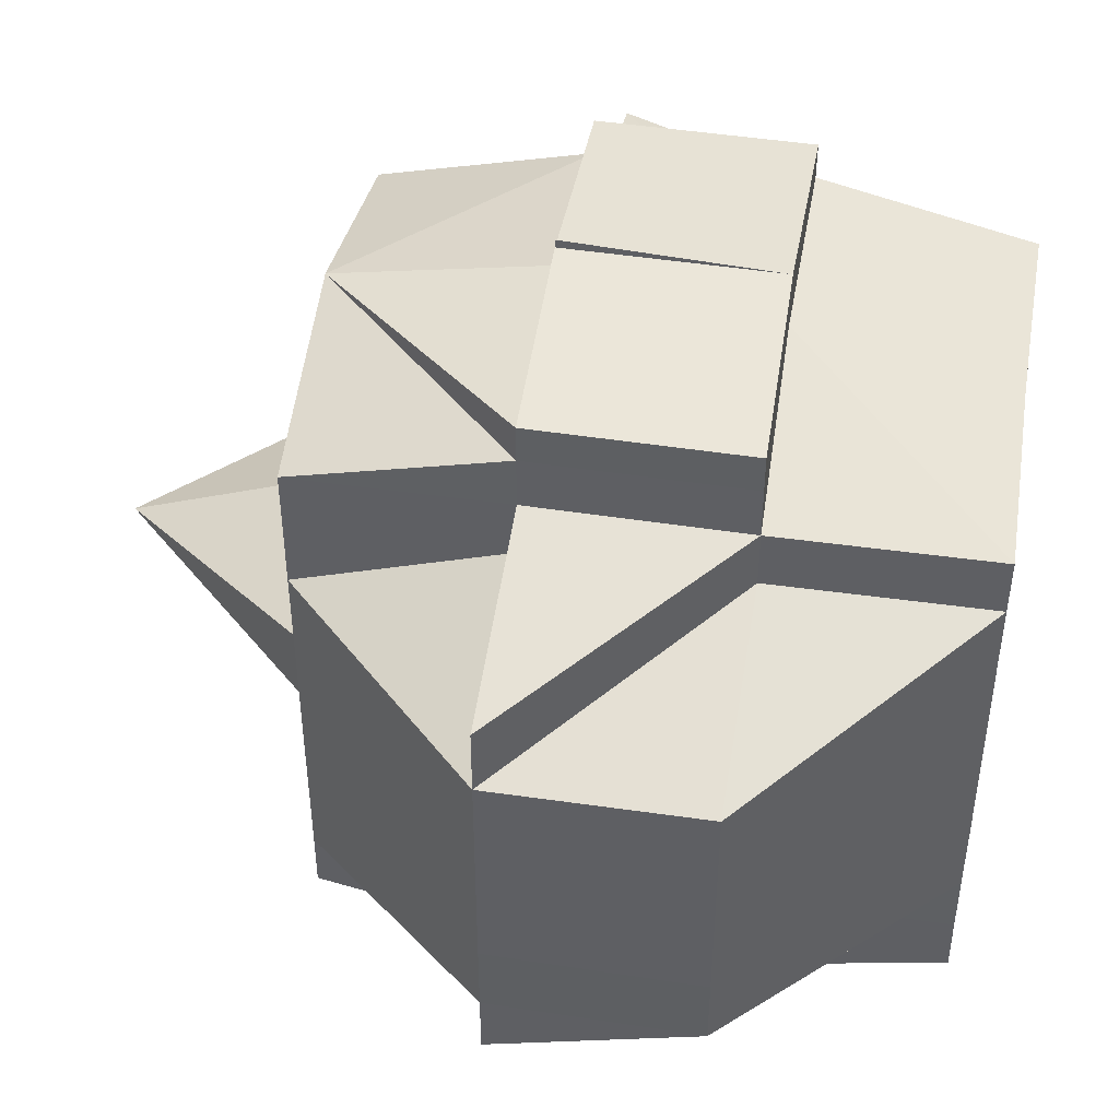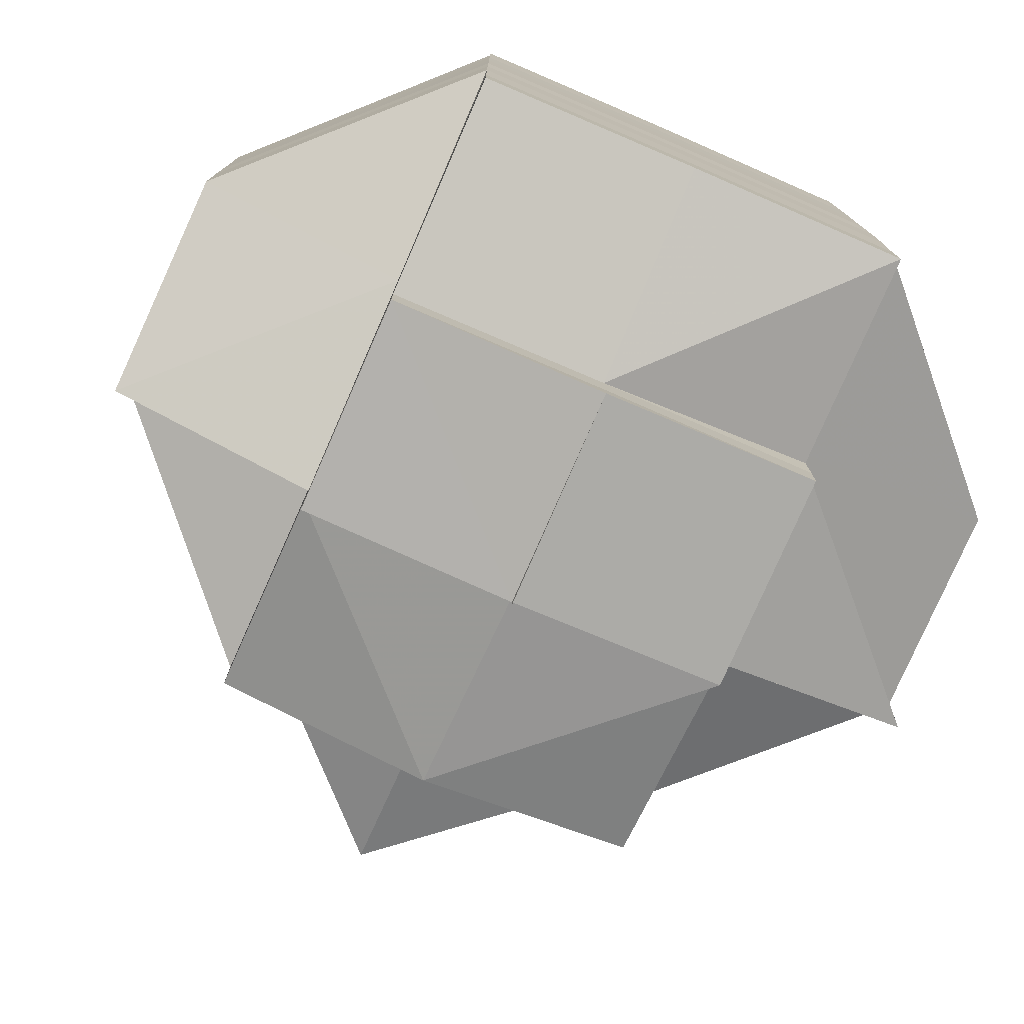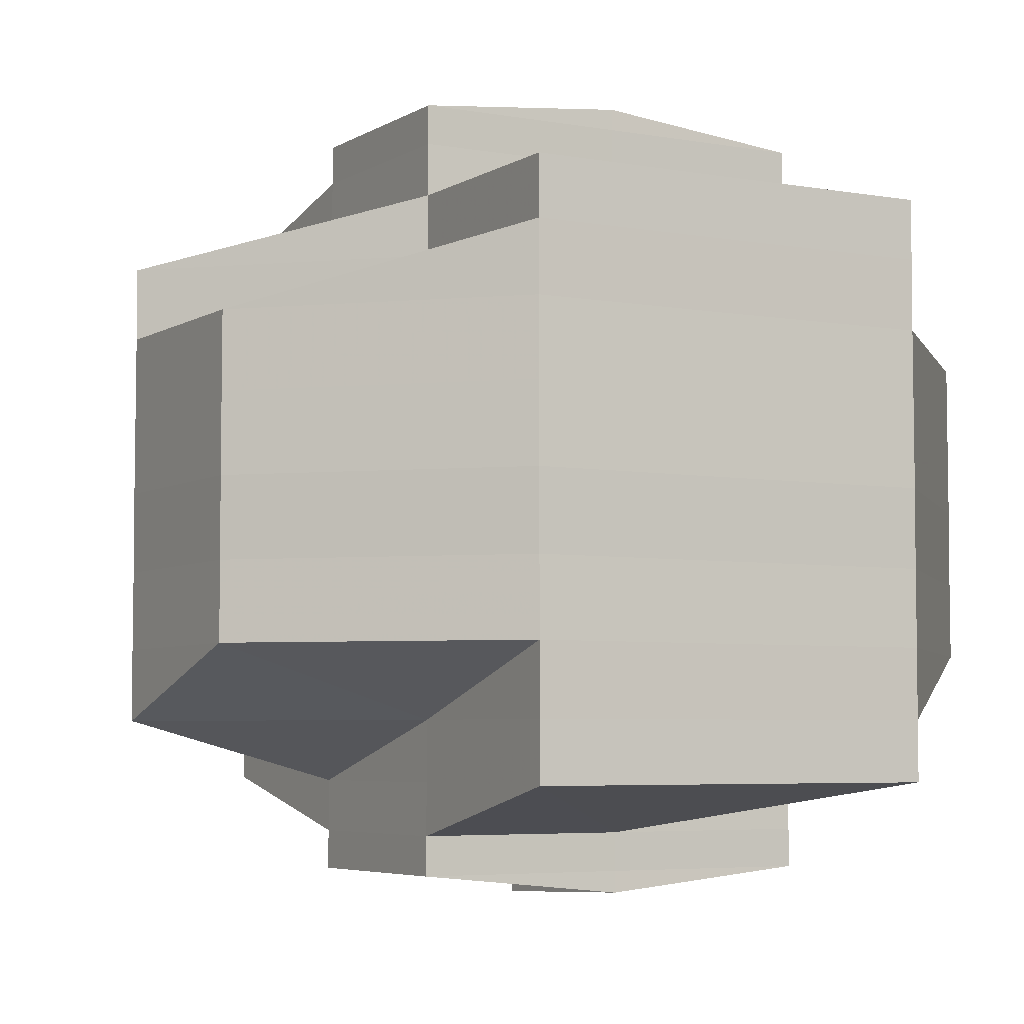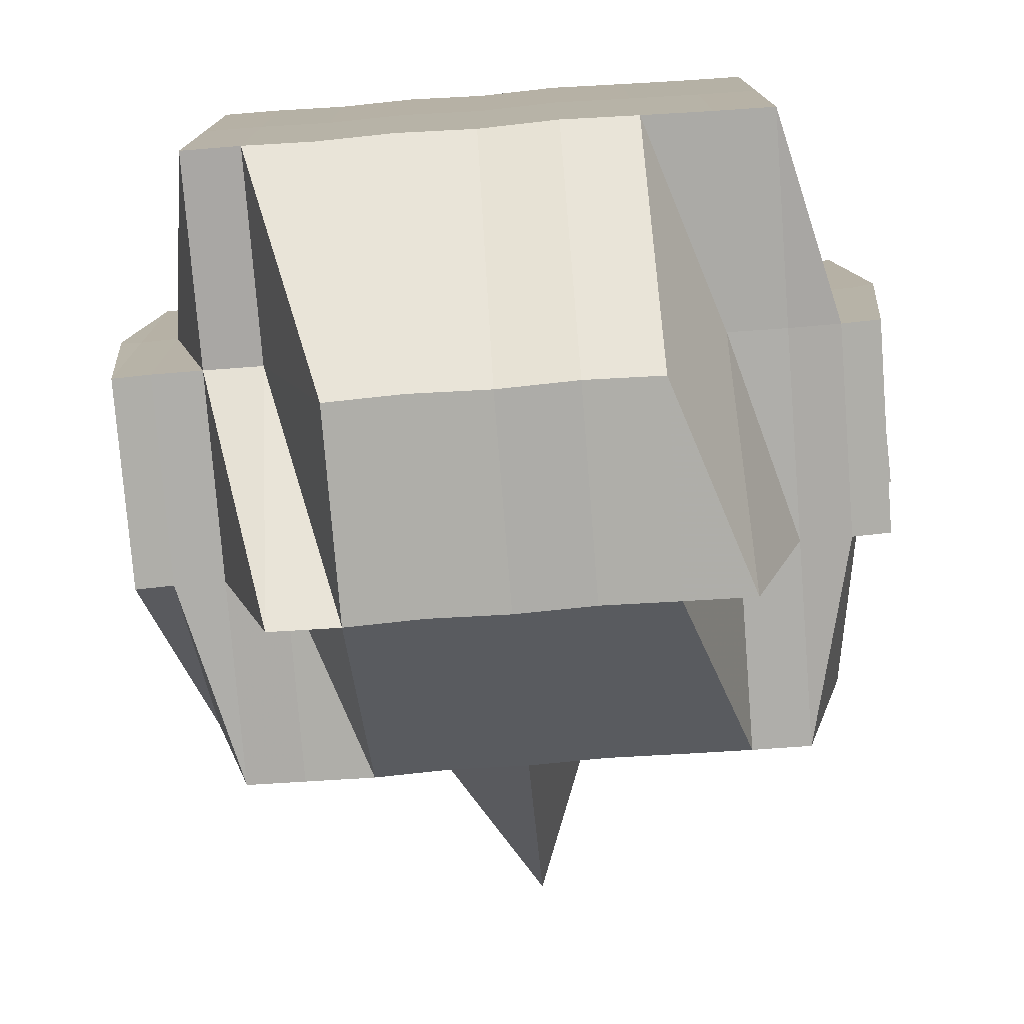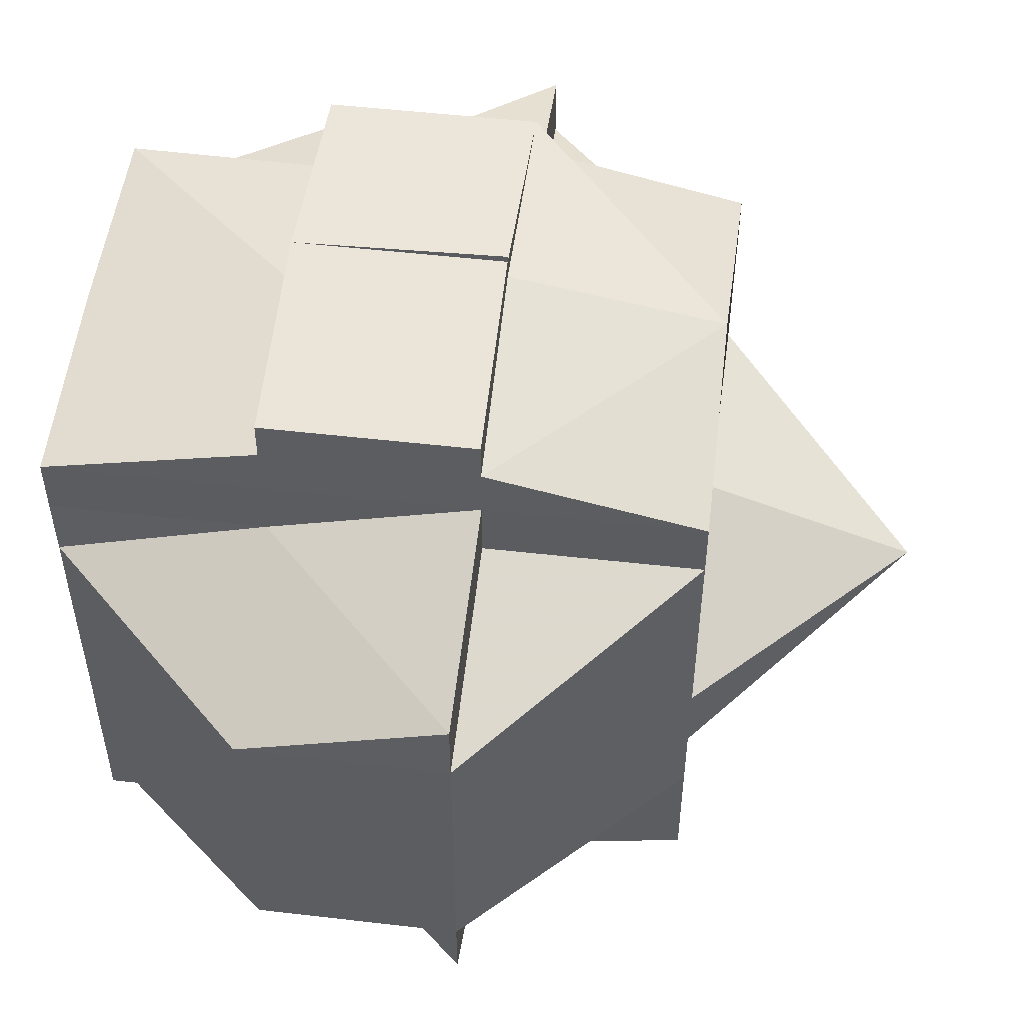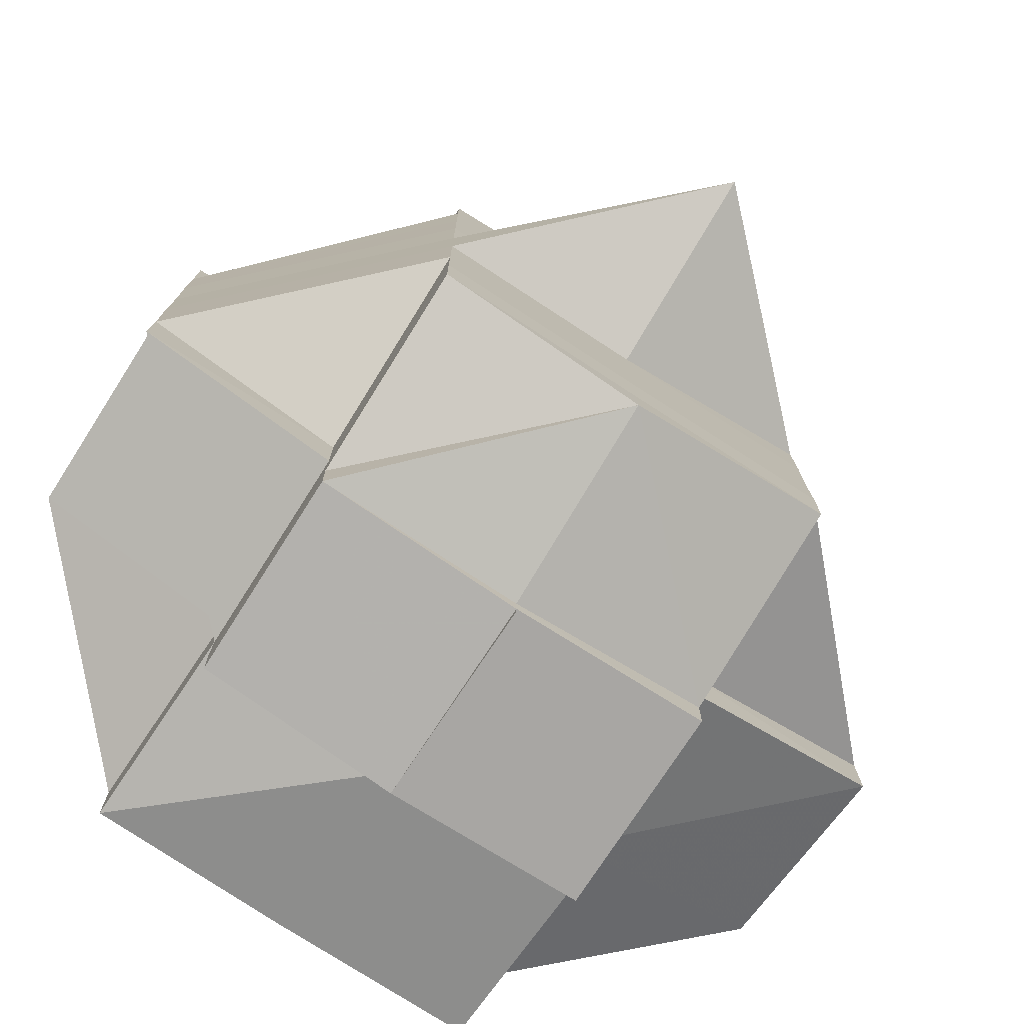
<metadata>
{"format":"obj","ext":"obj","renderer":"f3d","projection":"perspective","resolution":1024,"background":"white","views":[{"elev":46.2,"azim":-170.5,"up":"+Z"},{"elev":-77.8,"azim":-113.7,"up":"+Z"},{"elev":-5.0,"azim":-119.4,"up":"+Z"},{"elev":-76.9,"azim":-85.5,"up":"+Y"},{"elev":52.8,"azim":7.1,"up":"+Z"},{"elev":-77.1,"azim":56.9,"up":"+Z"}]}
</metadata>
<code>
o 1965
v 2244 1884 23.22
v 2244 1884 23.22
v 2244 1884 23.22
v 2244 1884 23.22
v 2244 1884 23.22
v 2244 1884 23.22
v 2244 1884 23.22
v 2244 1884 23.22
v 2244 1884 23.22
v 2244 1884 23.22
v 2244 1884 23.22
v 2244 1884 23.22
v 2244 1884 23.22
v 2244 1884 23.22
v 2244 1884 23.22
v 2244 1884 23.22
v 2244 1884 23.22
v 2244 1884 23.22
v 2244 1884 23.22
v 2244 1884 23.22
v 2244 1884 23.22
v 2244 1884 23.22
v 2244 1884 23.22
v 2244 1884 23.22
v 2244 1884 23.22
v 2244 1884 23.22
v 2244 1884 23.22
v 2244 1884 23.22
v 2244 1884 23.22
v 2244 1884 23.22
v 2244 1884 23.22
v 2244 1884 23.22
v 2244 1884 23.22
v 2244 1884 23.22
v 2244 1884 23.22
v 2244 1884 23.23
v 2244 1884 23.23
v 2244 1884 23.22
v 2244 1884 23.23
v 2244 1884 23.22
v 2244 1884 23.22
v 2244 1884 23.22
v 2244 1884 23.22
v 2244 1884 23.22
v 2244 1884 23.22
v 2244 1884 23.22
v 2244 1884 23.22
v 2244 1884 23.23
v 2244 1884 23.22
v 2244 1884 23.22
v 2244 1884 23.22
v 2244 1884 23.22
v 2244 1884 23.22
v 2244 1884 23.22
v 2244 1884 23.22
v 2244 1884 23.23
v 2244 1884 23.23
v 2244 1884 23.23
v 2244 1884 23.23
v 2244 1884 23.23
v 2244 1884 23.24
v 2244 1884 23.23
v 2244 1884 23.23
v 2244 1884 23.24
v 2244 1884 23.24
v 2244 1884 23.23
v 2244 1884 23.24
v 2244 1884 23.23
v 2244 1884 23.24
v 2244 1884 23.22
v 2244 1884 23.22
v 2244 1884 23.23
v 2244 1884 23.22
v 2244 1884 23.22
v 2244 1884 23.23
v 2244 1884 23.22
v 2244 1884 23.23
v 2244 1884 23.23
v 2244 1884 23.22
v 2244 1884 23.22
v 2244 1884 23.22
v 2244 1884 23.22
v 2244 1884 23.22
v 2244 1884 23.22
v 2244 1884 23.22
v 2244 1884 23.22
v 2244 1884 23.22
v 2244 1884 23.22
v 2244 1884 23.22
v 2244 1884 23.22
v 2244 1884 23.23
v 2244 1884 23.22
v 2244 1884 23.22
v 2244 1884 23.22
v 2244 1884 23.22
v 2244 1884 23.22
v 2244 1884 23.22
v 2244 1884 23.22
v 2244 1884 23.22
v 2244 1884 23.22
v 2244 1884 23.22
v 2244 1884 23.22
v 2244 1884 23.22
v 2244 1884 23.22
v 2244 1884 23.22
v 2244 1884 23.23
v 2244 1884 23.22
v 2244 1884 23.22
v 2244 1884 23.22
v 2244 1884 23.23
v 2244 1884 23.22
v 2244 1884 23.22
v 2244 1884 23.22
v 2244 1884 23.23
v 2244 1884 23.23
v 2244 1884 23.23
v 2244 1884 23.24
v 2244 1884 23.24
v 2244 1884 23.23
v 2244 1884 23.24
v 2244 1884 23.24
v 2244 1884 23.24
v 2244 1884 23.24
v 2244 1884 23.24
v 2244 1884 23.24
v 2244 1884 23.24
v 2244 1884 23.25
v 2244 1884 23.24
v 2244 1884 23.24
v 2244 1884 23.25
v 2244 1884 23.25
v 2244 1884 23.24
v 2244 1884 23.25
v 2244 1884 23.25
v 2244 1884 23.25
v 2244 1884 23.25
v 2244 1884 23.25
v 2244 1884 23.25
v 2244 1884 23.25
v 2244 1884 23.25
v 2244 1884 23.25
v 2244 1884 23.25
v 2244 1884 23.25
v 2244 1884 23.25
v 2244 1884 23.25
v 2244 1884 23.25
v 2244 1884 23.25
v 2244 1884 23.25
v 2244 1884 23.25
v 2244 1884 23.25
v 2244 1884 23.25
v 2244 1884 23.25
v 2244 1884 23.25
v 2244 1884 23.25
v 2244 1884 23.25
v 2244 1884 23.25
v 2244 1884 23.25
v 2244 1884 23.24
v 2244 1884 23.25
v 2244 1884 23.25
v 2244 1884 23.25
v 2244 1884 23.24
v 2244 1884 23.25
v 2244 1884 23.24
v 2244 1884 23.24
v 2244 1884 23.24
v 2244 1884 23.24
v 2244 1884 23.24
v 2244 1884 23.24
v 2244 1884 23.23
v 2244 1884 23.24
v 2244 1884 23.25
v 2244 1884 23.25
v 2244 1884 23.25
v 2244 1884 23.23
v 2244 1884 23.22
v 2244 1884 23.22
v 2244 1884 23.24
v 2244 1884 23.23
v 2244 1884 23.22
v 2244 1884 23.22
v 2244 1884 23.22
v 2244 1884 23.23
v 2244 1884 23.24
v 2244 1884 23.24
v 2244 1884 23.24
v 2244 1884 23.24
v 2244 1884 23.24
v 2244 1884 23.24
v 2244 1884 23.25
v 2244 1884 23.25
v 2244 1884 23.24
v 2244 1884 23.25
v 2244 1884 23.24
v 2244 1884 23.25
v 2244 1884 23.25
v 2244 1884 23.25
v 2244 1884 23.25
v 2244 1884 23.24
v 2244 1884 23.24
v 2244 1884 23.25
v 2244 1884 23.25
v 2244 1884 23.25
v 2244 1884 23.25
v 2244 1884 23.25
v 2244 1884 23.25
v 2244 1884 23.24
v 2244 1884 23.25
v 2244 1884 23.25
v 2244 1884 23.25
v 2244 1884 23.25
v 2244 1884 23.25
v 2244 1884 23.25
v 2244 1884 23.25
v 2244 1884 23.25
v 2244 1884 23.25
v 2244 1884 23.25
v 2244 1884 23.25
v 2244 1884 23.25
v 2244 1884 23.25
v 2244 1884 23.25
v 2244 1884 23.25
v 2244 1884 23.25
v 2244 1884 23.25
v 2244 1884 23.25
v 2244 1884 23.25
v 2244 1884 23.25
v 2244 1884 23.25
v 2244 1884 23.25
v 2244 1884 23.25
v 2244 1884 23.25
v 2244 1884 23.25
v 2244 1884 23.25
v 2244 1884 23.25
v 2244 1884 23.25
v 2244 1884 23.25
v 2244 1884 23.25
v 2244 1884 23.25
v 2244 1884 23.25
v 2244 1884 23.25
v 2244 1884 23.25
v 2244 1884 23.25
v 2244 1884 23.25
v 2244 1884 23.25
v 2244 1884 23.25
v 2244 1884 23.25
v 2244 1884 23.22
v 2244 1884 23.22
v 2244 1884 23.22
v 2244 1884 23.22
v 2244 1884 23.23
v 2244 1884 23.22
v 2244 1884 23.22
v 2244 1884 23.22
v 2244 1884 23.25
v 2244 1884 23.25
v 2244 1884 23.24
v 2244 1884 23.25
v 2244 1884 23.25
v 2244 1884 23.25
v 2244 1884 23.25
v 2244 1884 23.25
v 2244 1884 23.25
v 2244 1884 23.25
v 2244 1884 23.25
v 2244 1884 23.25
v 2244 1884 23.25
v 2244 1884 23.25
v 2244 1884 23.25
v 2244 1884 23.25
f 1 2 3
f 4 5 3
f 1 6 7
f 6 8 9
f 4 10 11
f 10 12 13
f 14 15 9
f 14 16 15
f 17 14 7
f 18 19 17
f 20 21 14
f 22 23 13
f 24 22 11
f 25 26 22
f 26 27 28
f 29 30 23
f 22 29 31
f 29 32 30
f 33 29 22
f 34 35 32
f 36 37 35
f 34 36 38
f 39 36 34
f 40 41 29
f 40 34 41
f 42 40 29
f 43 42 44
f 45 46 40
f 47 34 40
f 47 39 34
f 48 39 47
f 49 48 47
f 49 47 50
f 51 49 50
f 50 52 53
f 54 55 50
f 55 56 49
f 57 48 49
f 57 58 48
f 48 59 39
f 58 59 48
f 59 60 39
f 39 60 36
f 58 61 59
f 60 62 36
f 36 62 63
f 59 64 60
f 61 64 59
f 60 65 62
f 64 65 60
f 62 66 63
f 65 67 62
f 62 67 66
f 63 66 68
f 65 69 67
f 63 68 70
f 70 68 71
f 68 72 73
f 70 73 74
f 66 75 68
f 76 77 70
f 68 75 78
f 79 76 80
f 38 70 80
f 80 70 81
f 82 80 83
f 80 81 84
f 85 80 84
f 85 86 87
f 81 88 84
f 89 90 88
f 90 91 92
f 84 88 93
f 84 93 14
f 88 94 93
f 95 96 94
f 94 97 93
f 93 97 98
f 94 99 97
f 92 99 94
f 97 100 98
f 98 100 33
f 101 102 100
f 100 103 104
f 98 104 105
f 102 106 107
f 108 98 109
f 109 98 24
f 107 110 111
f 112 111 113
f 114 57 107
f 114 115 57
f 115 58 57
f 116 115 114
f 115 117 58
f 117 61 58
f 118 117 115
f 116 118 115
f 119 116 114
f 118 120 117
f 117 121 61
f 120 121 117
f 121 122 61
f 61 122 64
f 120 123 121
f 122 124 64
f 64 124 65
f 124 69 65
f 122 125 124
f 121 126 122
f 126 125 122
f 123 126 121
f 126 127 125
f 125 128 124
f 124 128 69
f 129 130 123
f 127 131 132
f 133 134 131
f 135 127 126
f 123 135 126
f 130 136 135
f 137 135 123
f 138 139 137
f 135 140 127
f 141 140 135
f 140 142 143
f 141 144 140
f 140 144 133
f 145 144 141
f 144 146 133
f 133 146 147
f 144 148 146
f 147 146 149
f 146 150 149
f 151 152 150
f 152 153 154
f 149 154 155
f 149 155 156
f 147 149 157
f 157 156 158
f 157 149 159
f 160 161 157
f 162 160 128
f 163 157 128
f 128 157 164
f 128 164 69
f 69 164 165
f 69 165 67
f 164 166 165
f 67 165 167
f 67 167 66
f 66 167 75
f 165 168 167
f 165 166 168
f 167 169 75
f 167 168 169
f 75 169 170
f 75 170 78
f 171 172 166
f 172 173 174
f 159 174 166
f 78 170 175
f 78 175 92
f 92 175 99
f 99 176 177
f 166 174 178
f 175 119 99
f 119 179 176
f 99 119 180
f 180 181 182
f 166 178 168
f 175 183 119
f 170 183 175
f 183 116 119
f 170 184 183
f 183 185 116
f 184 185 183
f 185 118 116
f 169 184 170
f 185 186 118
f 186 120 118
f 186 187 120
f 187 123 120
f 188 186 185
f 184 188 185
f 189 187 186
f 188 189 186
f 189 190 187
f 191 190 192
f 190 193 194
f 195 196 193
f 197 198 195
f 199 189 188
f 200 188 184
f 200 199 188
f 169 200 184
f 168 200 169
f 168 178 200
f 178 199 200
f 199 201 189
f 178 202 199
f 202 201 199
f 174 202 178
f 202 203 201
f 201 203 204
f 174 205 202
f 201 206 207
f 203 208 206
f 209 203 210
f 211 205 174
f 205 212 213
f 211 214 205
f 205 214 215
f 215 216 217
f 218 214 219
f 220 221 214
f 222 223 214
f 214 223 224
f 221 225 223
f 226 225 227
f 225 228 229
f 223 230 231
f 223 231 232
f 233 232 234
f 227 148 235
f 148 236 237
f 148 237 238
f 239 240 148
f 240 241 242
f 243 240 244
f 245 239 145
f 198 245 145
f 145 229 246
f 224 145 195
f 195 145 141
f 247 248 249
f 250 251 248
f 252 253 254
f 255 256 257
f 258 259 256
f 260 261 262
f 263 264 265
f 266 267 268
f 269 267 270

</code>
